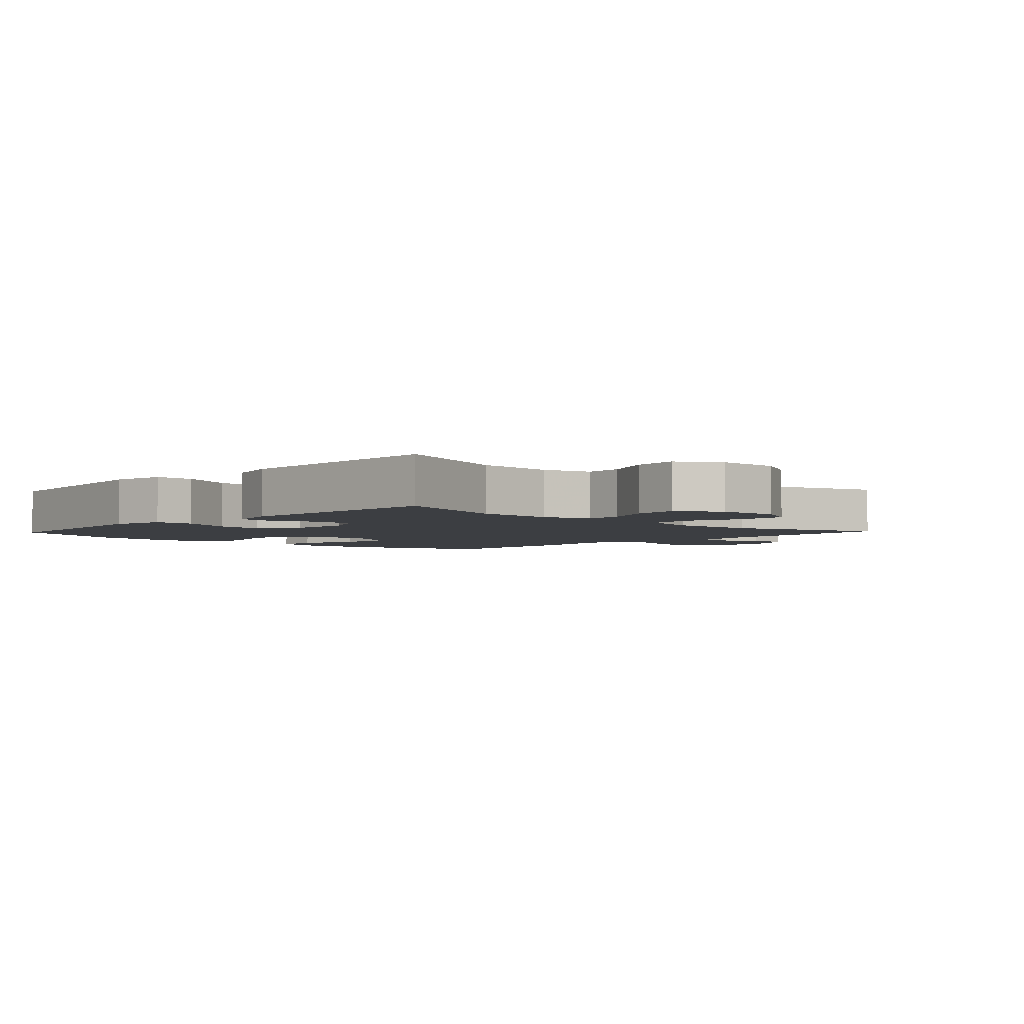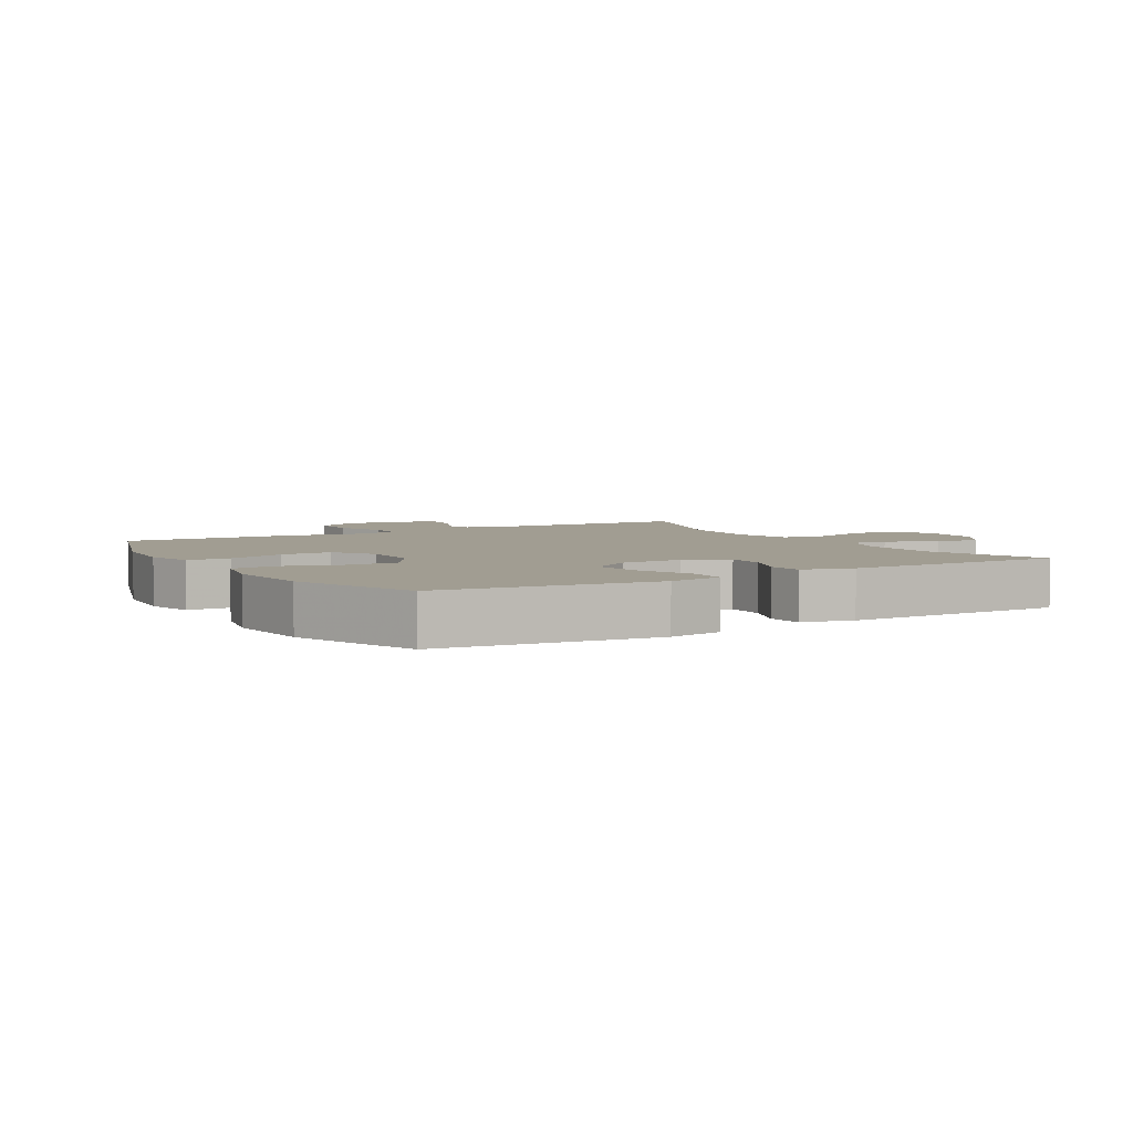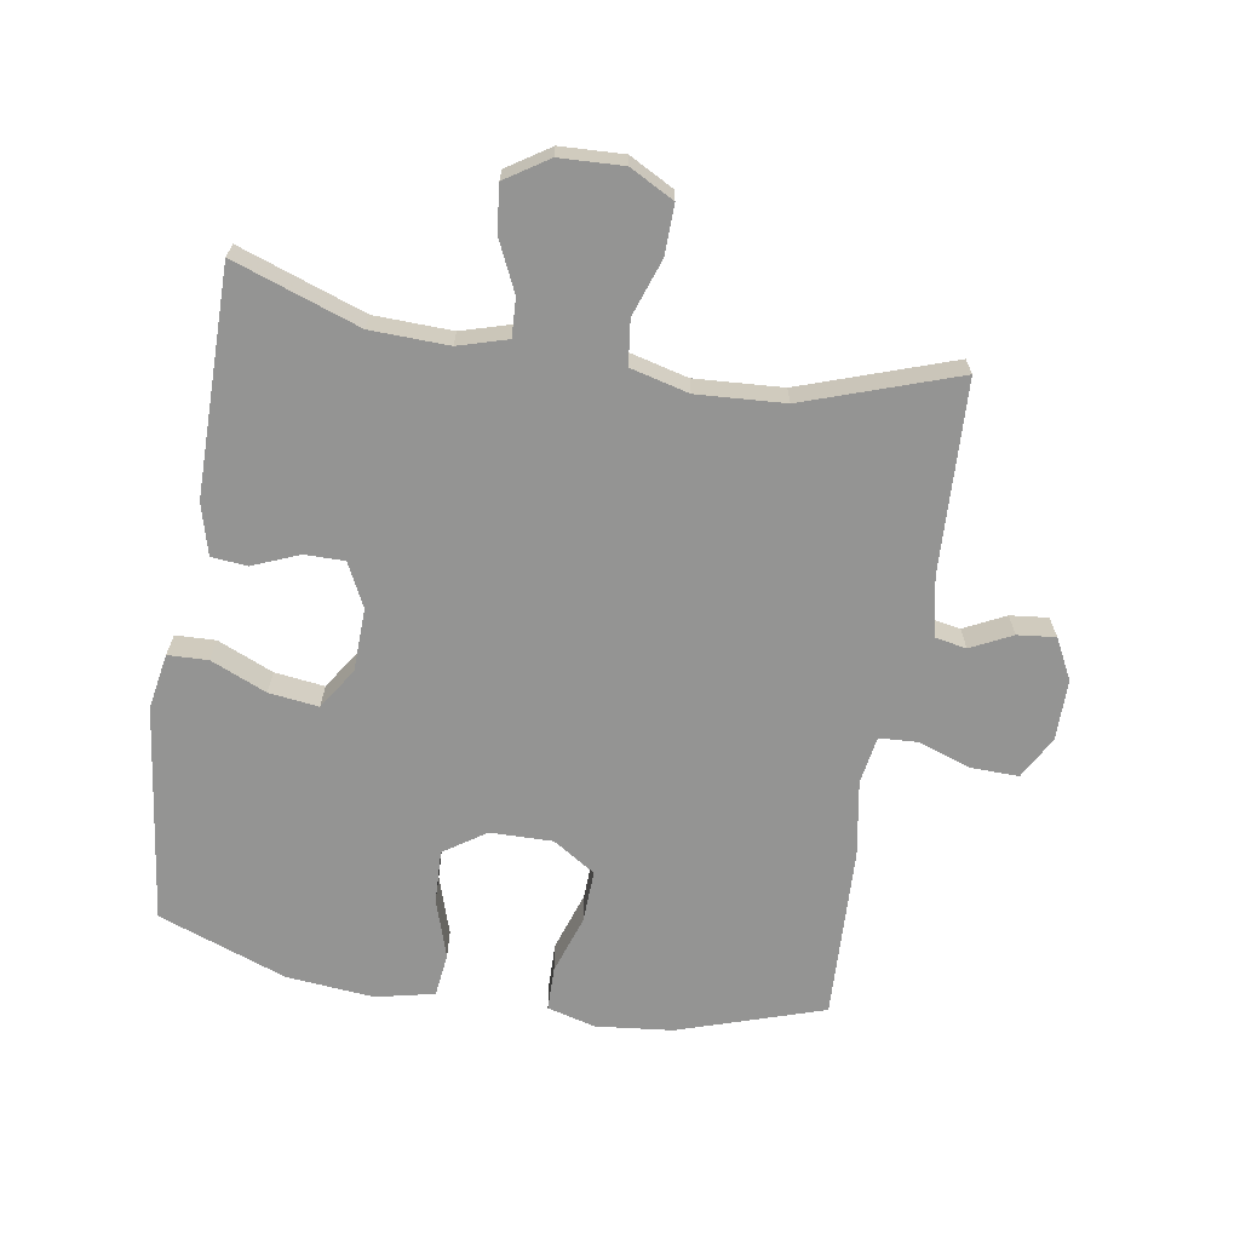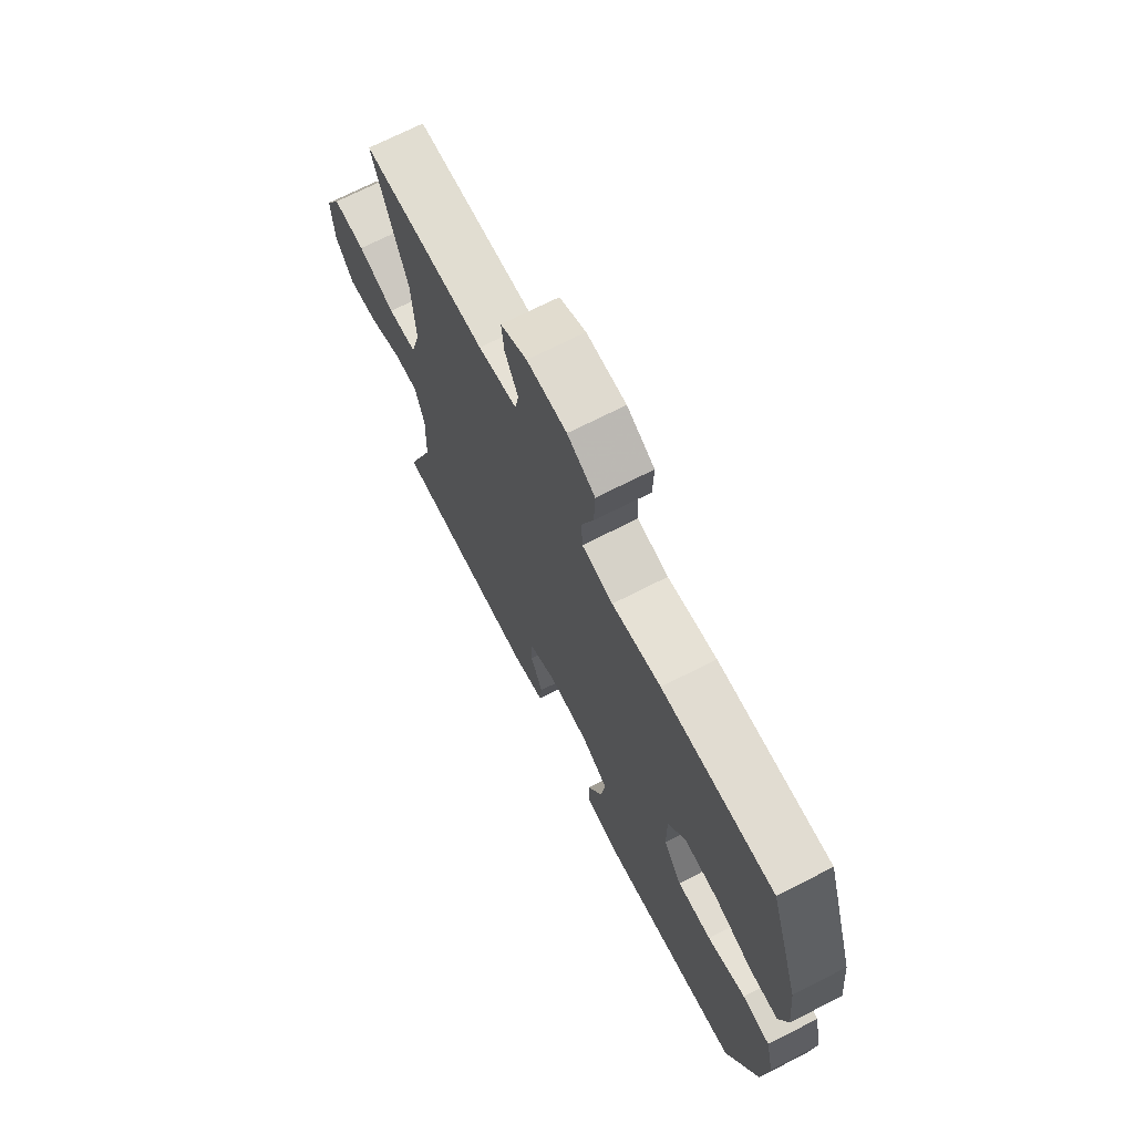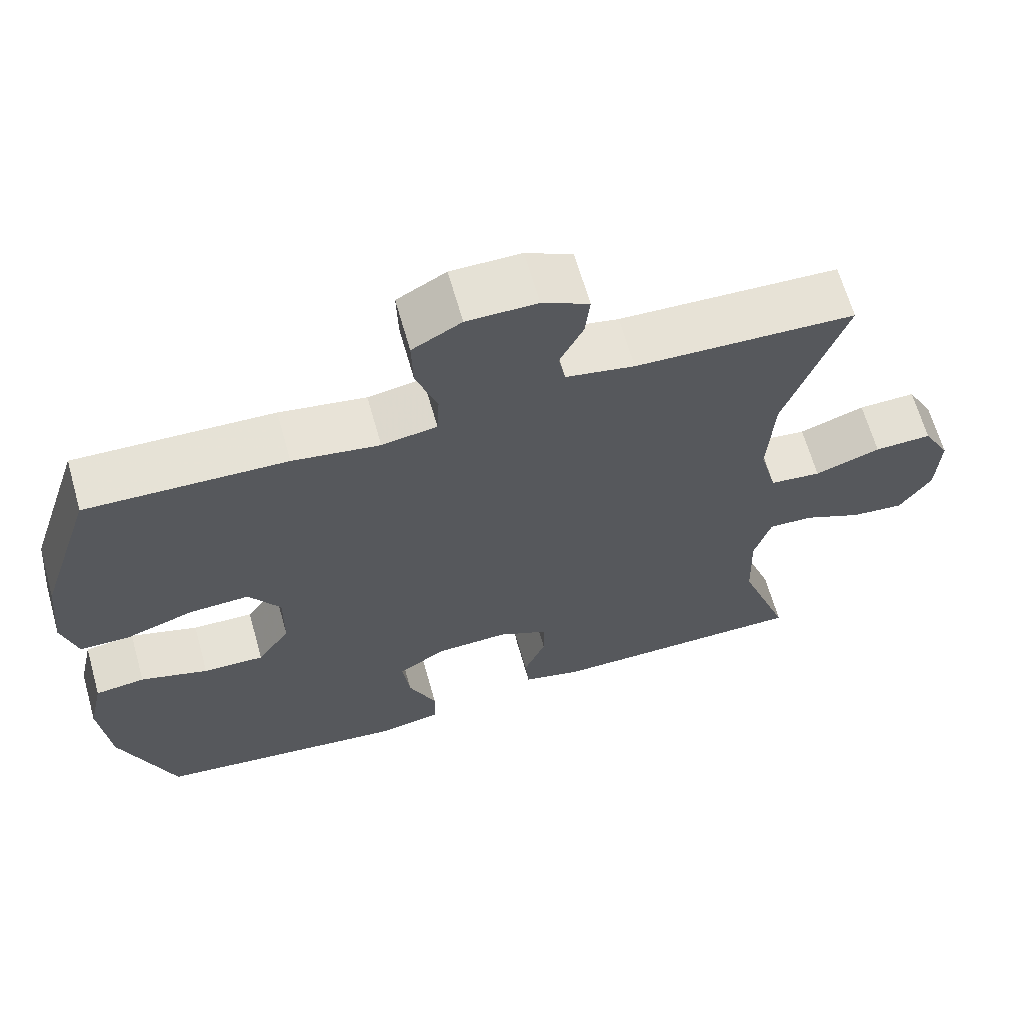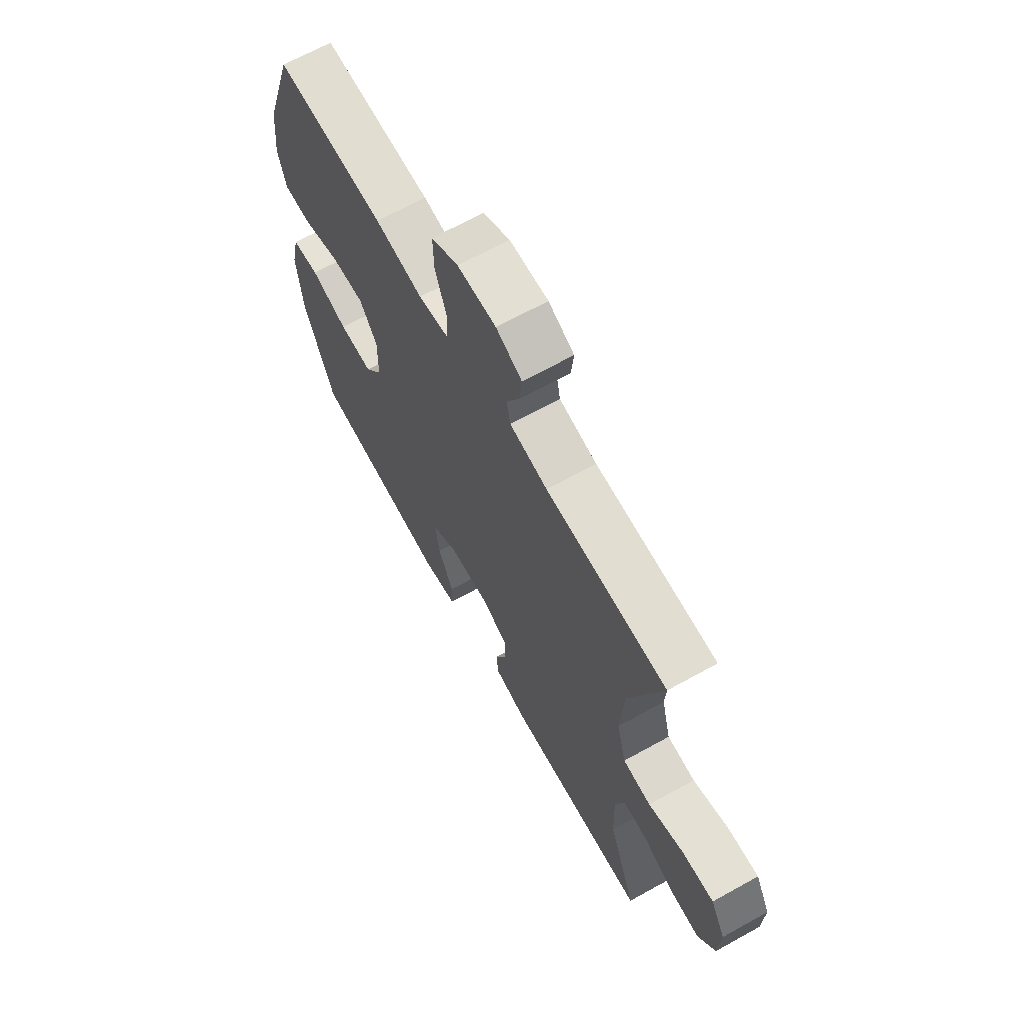
<metadata>
{"format":"obj","ext":"obj","renderer":"f3d","projection":"perspective","resolution":1024,"background":"white","views":[{"elev":-3.4,"azim":-133.3,"up":"+Y"},{"elev":4.6,"azim":149.4,"up":"+Y"},{"elev":-67.0,"azim":-99.2,"up":"+Y"},{"elev":70.6,"azim":63.0,"up":"+Z"},{"elev":65.1,"azim":164.2,"up":"+Z"},{"elev":66.9,"azim":-119.1,"up":"+Z"}]}
</metadata>
<code>
v -0.5 0.07 -0.5
v -0.432 0.07 -0.308
v -0.428 0.07 -0.189
v -0.45 0.07 -0.114
v -0.509 0.07 -0.117
v -0.587 0.07 -0.153
v -0.657 0.07 -0.16
v -0.699 0.07 -0.095
v -0.703 0.07 0.002
v -0.667 0.07 0.069
v -0.591 0.07 0.067
v -0.504 0.07 0.037
v -0.436 0.07 0.045
v -0.413 0.07 0.134
v -0.421 0.07 0.268
v -0.5 0.07 0.5
v -0.208 0.07 0.512
v -0.117 0.07 0.53
v -0.108 0.07 0.578
v -0.139 0.07 0.641
v -0.145 0.07 0.699
v -0.083 0.07 0.731
v 0.01 0.07 0.731
v 0.075 0.07 0.695
v 0.073 0.07 0.623
v 0.045 0.07 0.542
v 0.048 0.07 0.483
v 0.121 0.07 0.471
v 0.236 0.07 0.49
v 0.5 0.07 0.5
v 0.572 0.07 0.278
v 0.584 0.07 0.161
v 0.564 0.07 0.087
v 0.497 0.07 0.086
v 0.407 0.07 0.116
v 0.327 0.07 0.119
v 0.285 0.07 0.054
v 0.286 0.07 -0.041
v 0.329 0.07 -0.105
v 0.41 0.07 -0.102
v 0.5 0.07 -0.073
v 0.566 0.07 -0.081
v 0.586 0.07 -0.17
v 0.573 0.07 -0.304
v 0.5 0.07 -0.5
v 0.166 0.07 -0.541
v 0.081 0.07 -0.526
v 0.079 0.07 -0.465
v 0.116 0.07 -0.38
v 0.126 0.07 -0.304
v 0.063 0.07 -0.263
v -0.033 0.07 -0.26
v -0.1 0.07 -0.293
v -0.1 0.07 -0.354
v -0.071 0.07 -0.425
v -0.076 0.07 -0.48
v -0.155 0.07 -0.501
v -0.5 0 -0.5
v -0.432 0 -0.308
v -0.428 0 -0.189
v -0.45 0 -0.114
v -0.509 0 -0.117
v -0.587 0 -0.153
v -0.657 0 -0.16
v -0.699 0 -0.095
v -0.703 0 0.002
v -0.667 0 0.069
v -0.591 0 0.067
v -0.504 0 0.037
v -0.436 0 0.045
v -0.413 0 0.134
v -0.421 0 0.268
v -0.5 0 0.5
v -0.208 0 0.512
v -0.117 0 0.53
v -0.108 0 0.578
v -0.139 0 0.641
v -0.145 0 0.699
v -0.083 0 0.731
v 0.01 0 0.731
v 0.075 0 0.695
v 0.073 0 0.623
v 0.045 0 0.542
v 0.048 0 0.483
v 0.121 0 0.471
v 0.236 0 0.49
v 0.5 0 0.5
v 0.572 0 0.278
v 0.584 0 0.161
v 0.564 0 0.087
v 0.497 0 0.086
v 0.407 0 0.116
v 0.327 0 0.119
v 0.285 0 0.054
v 0.286 0 -0.041
v 0.329 0 -0.105
v 0.41 0 -0.102
v 0.5 0 -0.073
v 0.566 0 -0.081
v 0.586 0 -0.17
v 0.573 0 -0.304
v 0.5 0 -0.5
v 0.166 0 -0.541
v 0.081 0 -0.526
v 0.079 0 -0.465
v 0.116 0 -0.38
v 0.126 0 -0.304
v 0.063 0 -0.263
v -0.033 0 -0.26
v -0.1 0 -0.293
v -0.1 0 -0.354
v -0.071 0 -0.425
v -0.076 0 -0.48
v -0.155 0 -0.501
f 54 55 56 57
f 53 54 57 1
f 46 47 48 49
f 46 49 50
f 45 46 50
f 44 45 50 51
f 40 41 42 43
f 39 40 43 44
f 32 33 34 35
f 32 35 36
f 31 32 36
f 28 29 30 31
f 27 28 31 36
f 23 24 25 26
f 23 26 27
f 22 23 27
f 19 20 21 22
f 19 22 27
f 18 19 27 36
f 15 16 17
f 14 15 17 18
f 13 14 18 36
f 9 10 11 12
f 5 6 7 8
f 4 5 8 9
f 53 1 2
f 52 53 2 3
f 39 44 51
f 38 39 51 52
f 37 38 52 3
f 4 9 12 13
f 13 36 37
f 3 4 13 37
f 114 113 112 111
f 58 114 111 110
f 106 105 104 103
f 107 106 103
f 107 103 102
f 108 107 102 101
f 100 99 98 97
f 101 100 97 96
f 92 91 90 89
f 93 92 89
f 93 89 88
f 88 87 86 85
f 93 88 85 84
f 83 82 81 80
f 84 83 80
f 84 80 79
f 79 78 77 76
f 84 79 76
f 93 84 76 75
f 74 73 72
f 75 74 72 71
f 93 75 71 70
f 69 68 67 66
f 65 64 63 62
f 66 65 62 61
f 59 58 110
f 60 59 110 109
f 108 101 96
f 109 108 96 95
f 60 109 95 94
f 70 69 66 61
f 94 93 70
f 94 70 61 60
f 1 58 59 2
f 2 59 60 3
f 3 60 61 4
f 4 61 62 5
f 5 62 63 6
f 6 63 64 7
f 7 64 65 8
f 8 65 66 9
f 9 66 67 10
f 10 67 68 11
f 11 68 69 12
f 12 69 70 13
f 13 70 71 14
f 14 71 72 15
f 15 72 73 16
f 16 73 74 17
f 17 74 75 18
f 18 75 76 19
f 19 76 77 20
f 20 77 78 21
f 21 78 79 22
f 22 79 80 23
f 23 80 81 24
f 24 81 82 25
f 25 82 83 26
f 26 83 84 27
f 27 84 85 28
f 28 85 86 29
f 29 86 87 30
f 30 87 88 31
f 31 88 89 32
f 32 89 90 33
f 33 90 91 34
f 34 91 92 35
f 35 92 93 36
f 36 93 94 37
f 37 94 95 38
f 38 95 96 39
f 39 96 97 40
f 40 97 98 41
f 41 98 99 42
f 42 99 100 43
f 43 100 101 44
f 44 101 102 45
f 45 102 103 46
f 46 103 104 47
f 47 104 105 48
f 48 105 106 49
f 49 106 107 50
f 50 107 108 51
f 51 108 109 52
f 52 109 110 53
f 53 110 111 54
f 54 111 112 55
f 55 112 113 56
f 56 113 114 57
f 57 114 58 1

</code>
